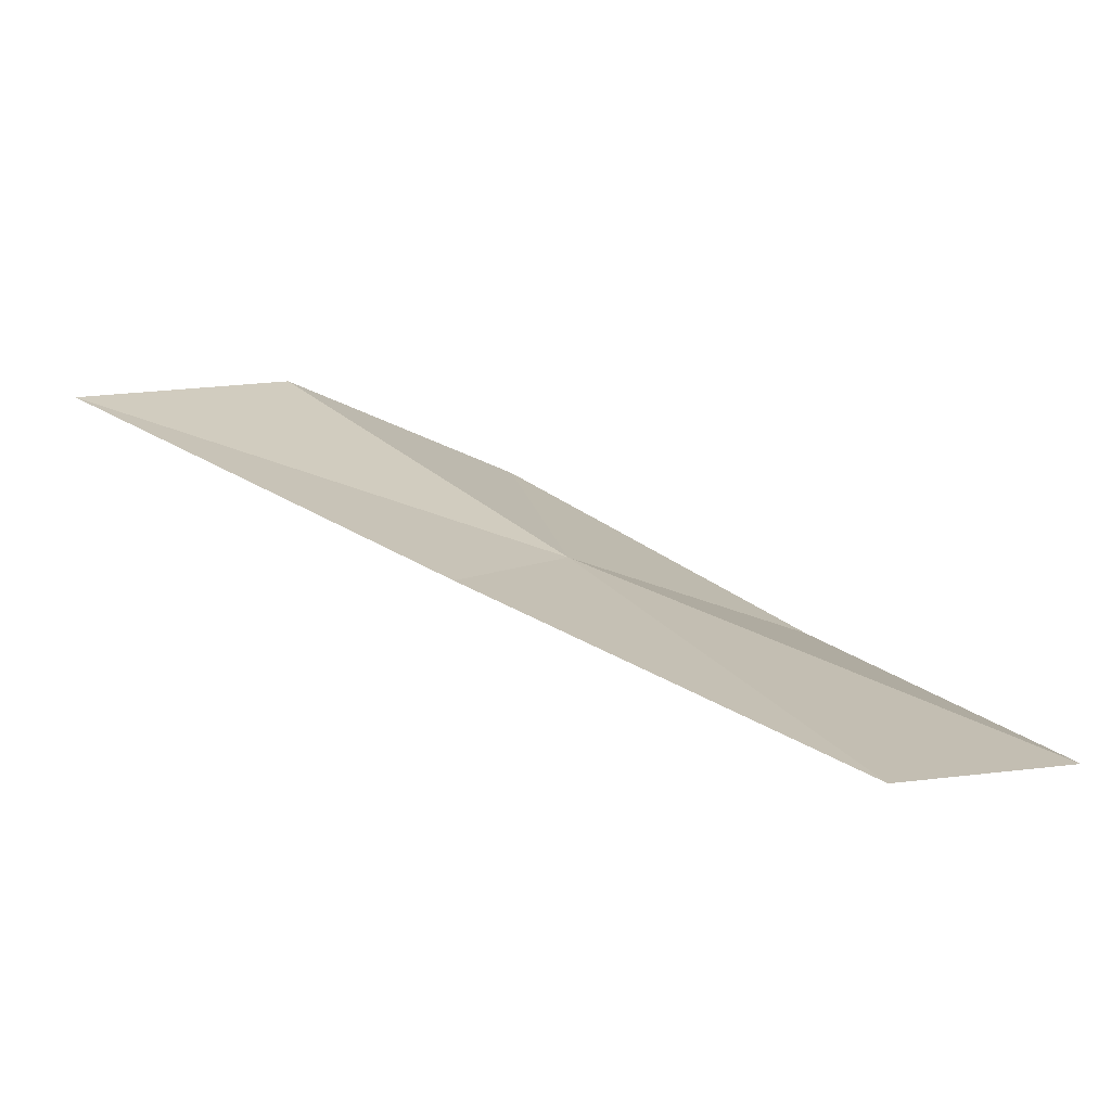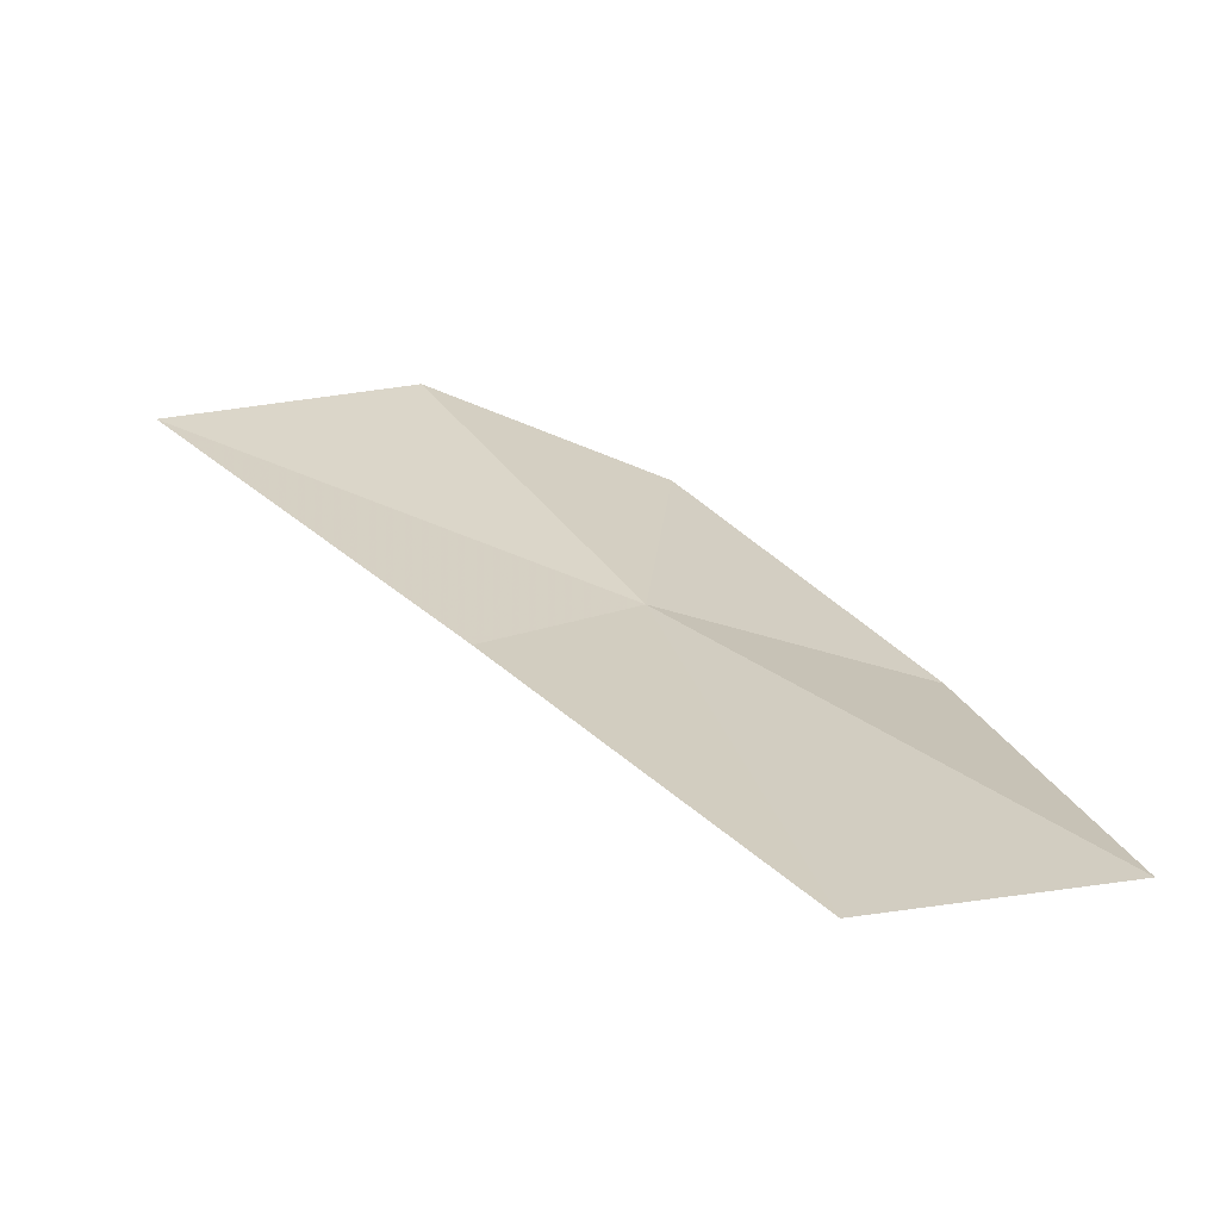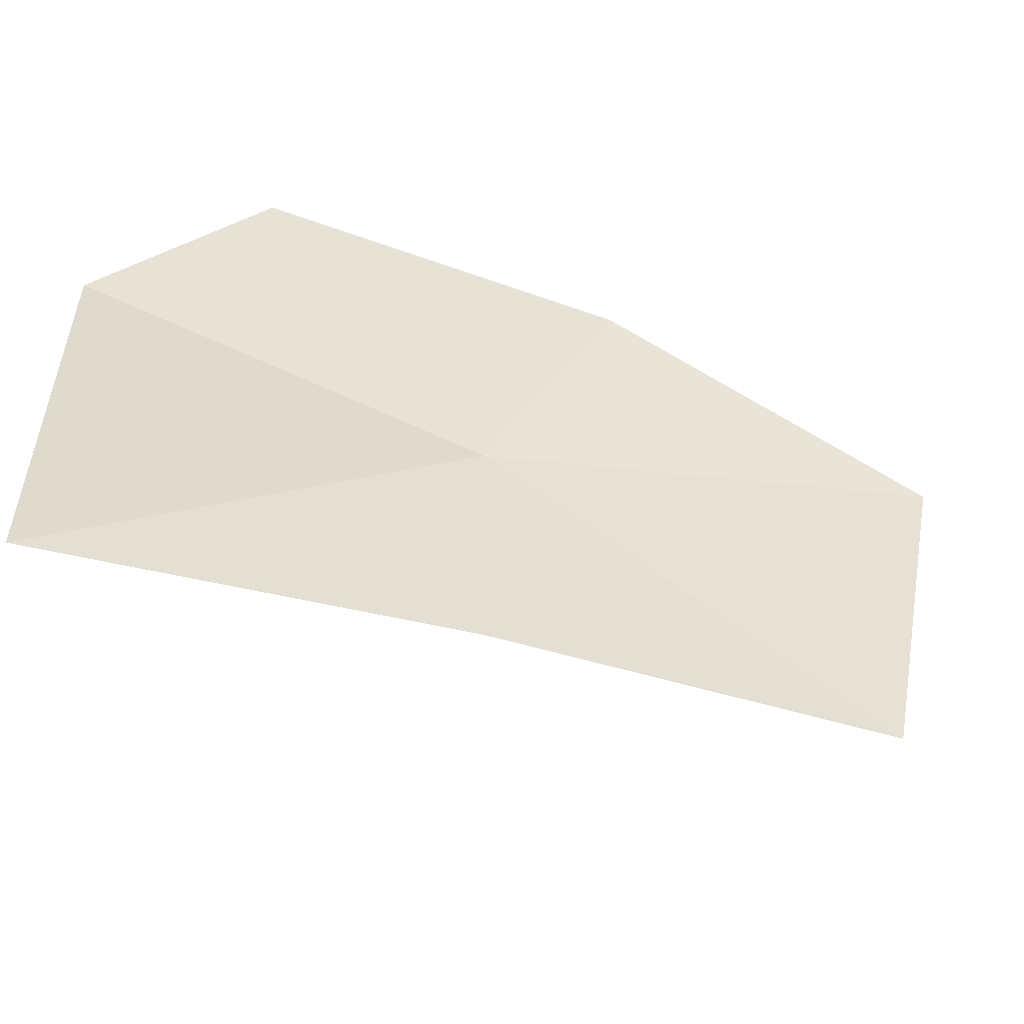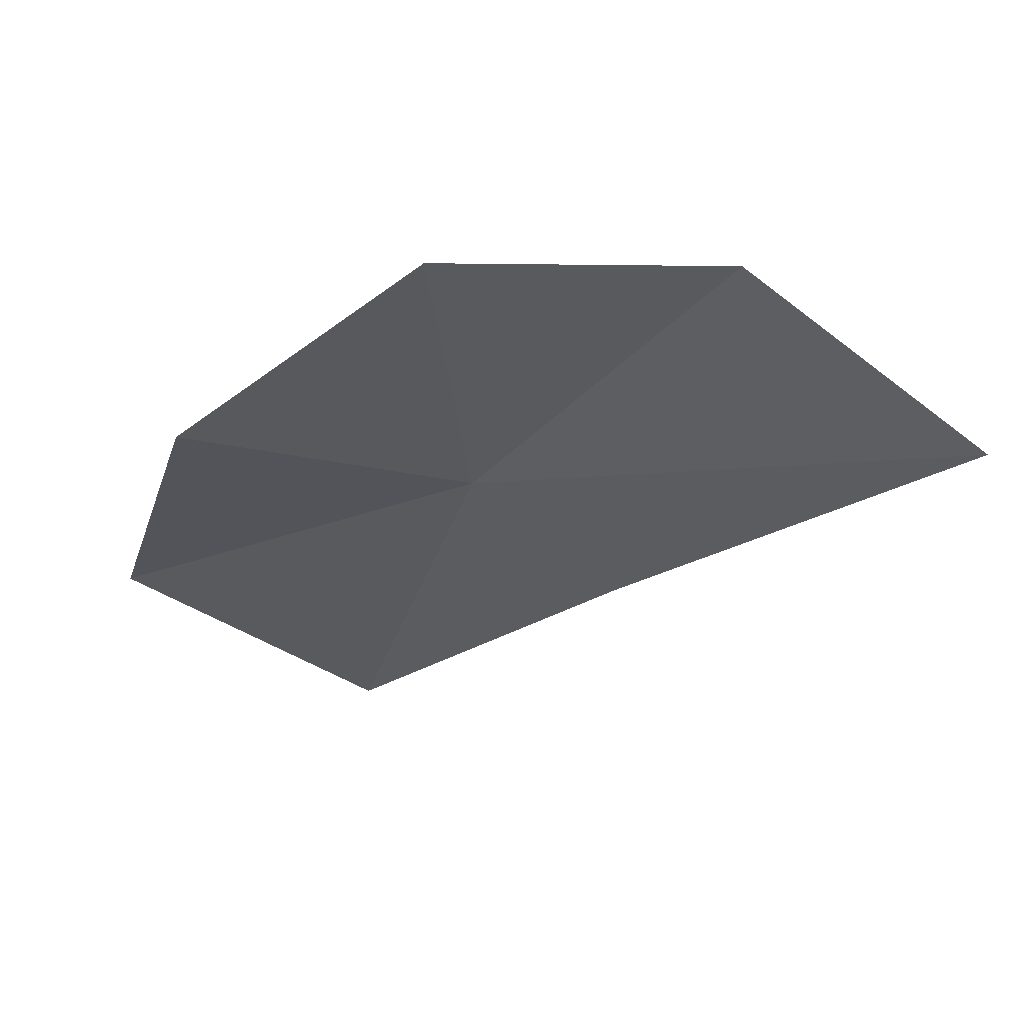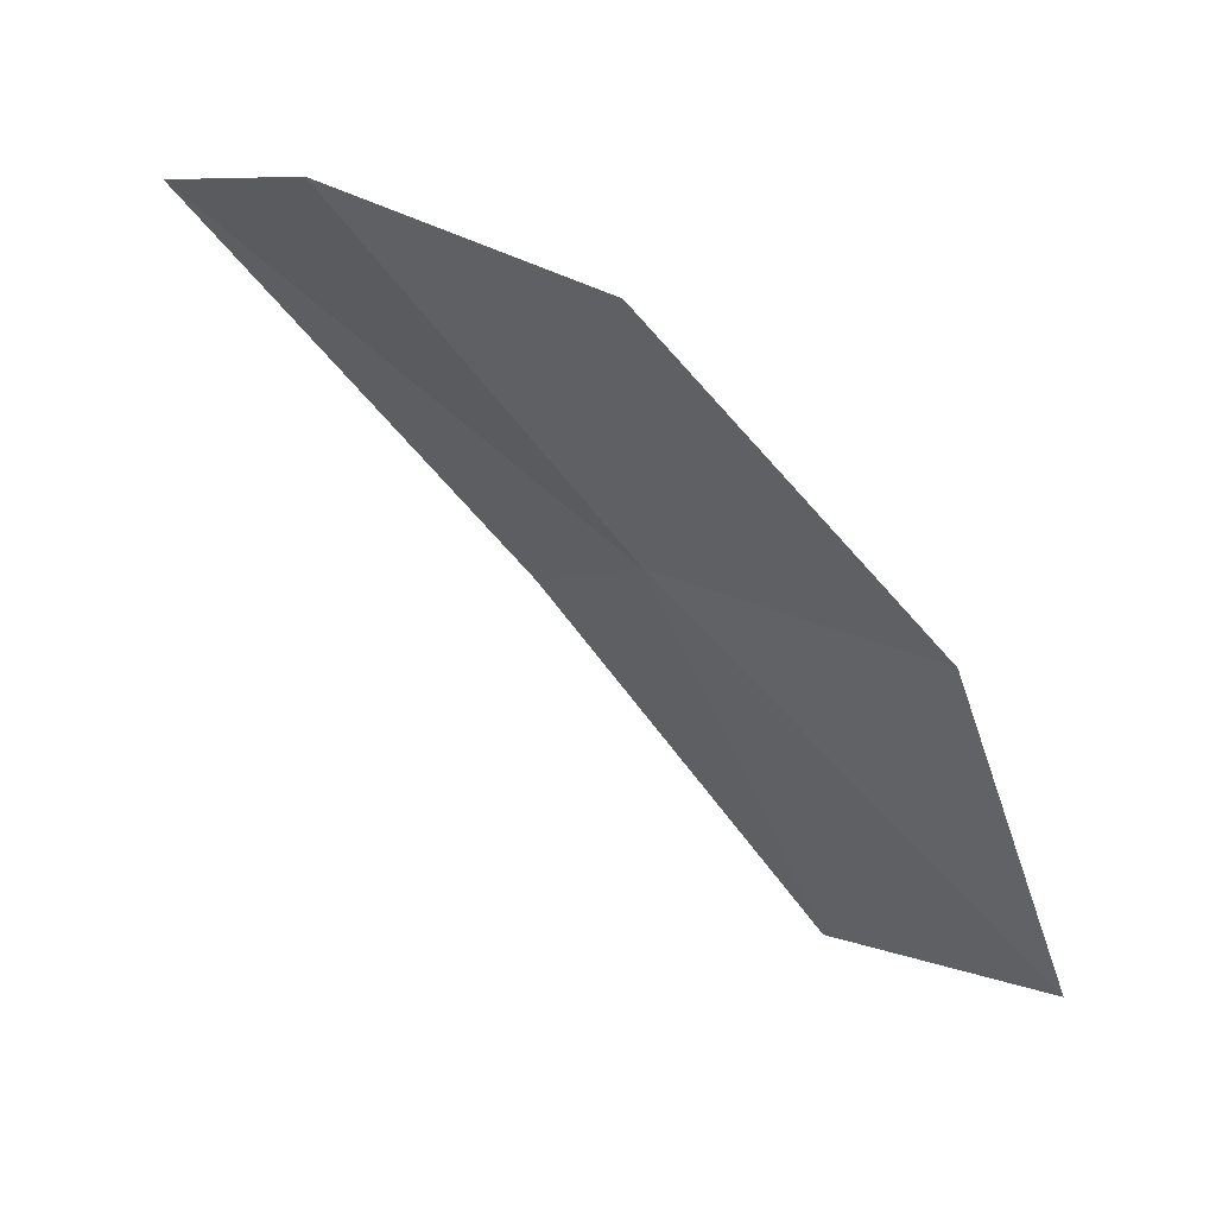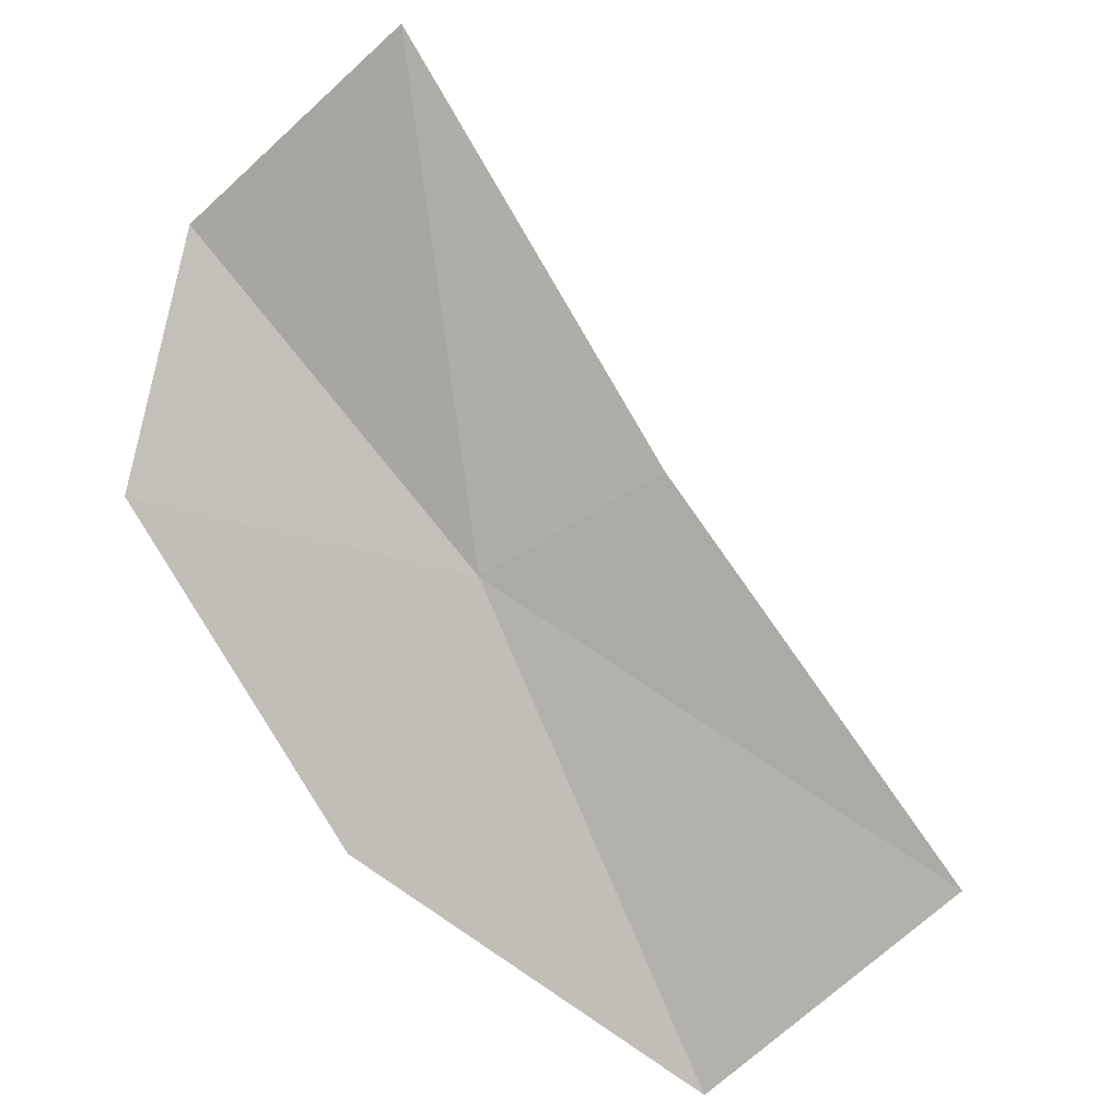
<metadata>
{"format":"obj","ext":"obj","renderer":"f3d","projection":"perspective","resolution":1024,"background":"white","views":[{"elev":0.3,"azim":156.6,"up":"+Y"},{"elev":5.7,"azim":171.8,"up":"+Y"},{"elev":56.1,"azim":125.6,"up":"+Y"},{"elev":78.0,"azim":23.7,"up":"+Z"},{"elev":38.6,"azim":-130.5,"up":"+Z"},{"elev":-67.4,"azim":69.3,"up":"+Y"}]}
</metadata>
<code>
v 0.3129 17.22 18.99
v 1.057 17.13 18.44
v 0.03065 16.42 16.77
v -1.24 16.39 17.38
v 2.24 17.93 20.05
v -0.9397 16.87 19.11
v -0.04252 17.63 20.5
v 1.077 18.07 20.62
f 1 2 3
f 1 3 4
f 1 5 2
f 1 6 7
f 1 4 6
f 1 7 8
f 1 8 5

</code>
